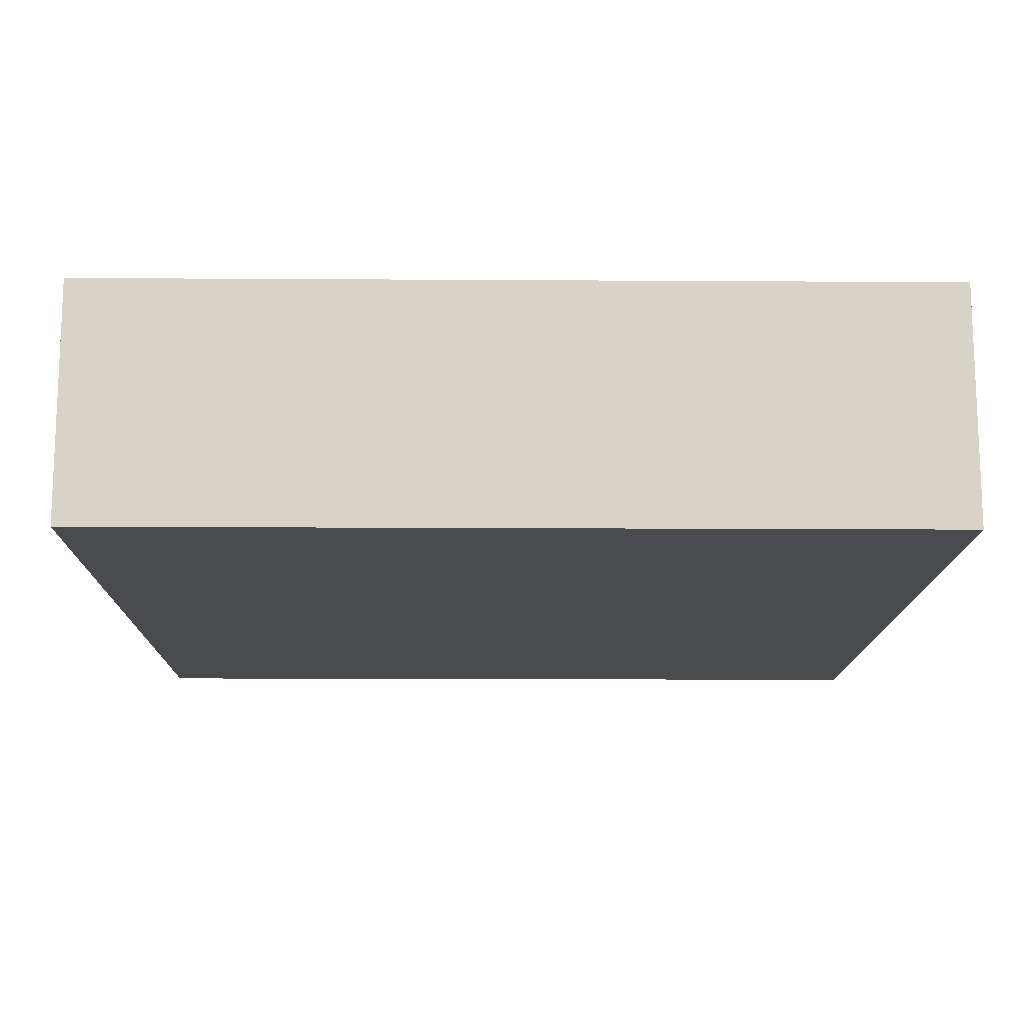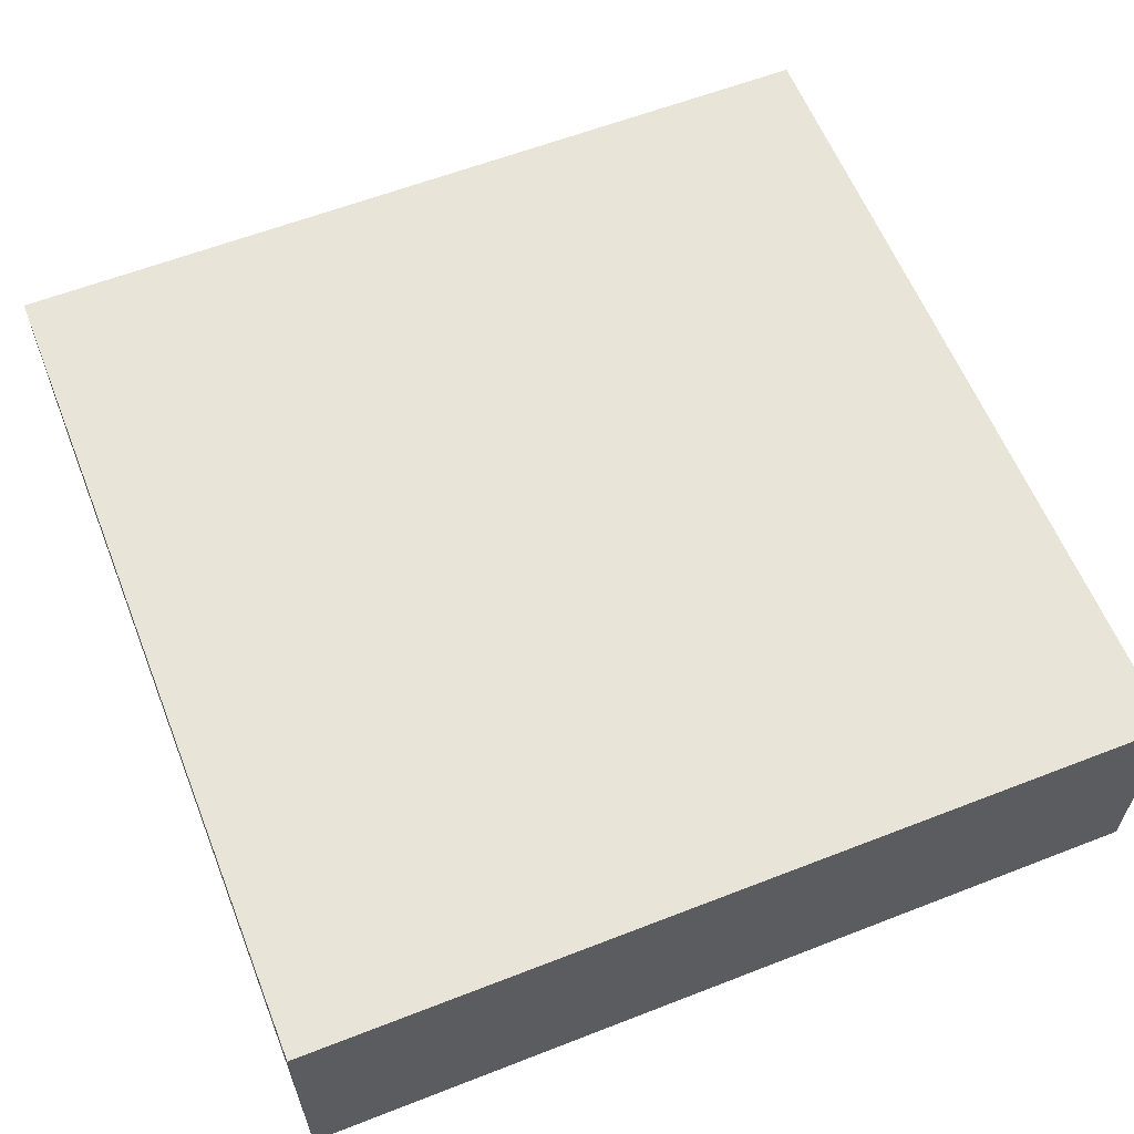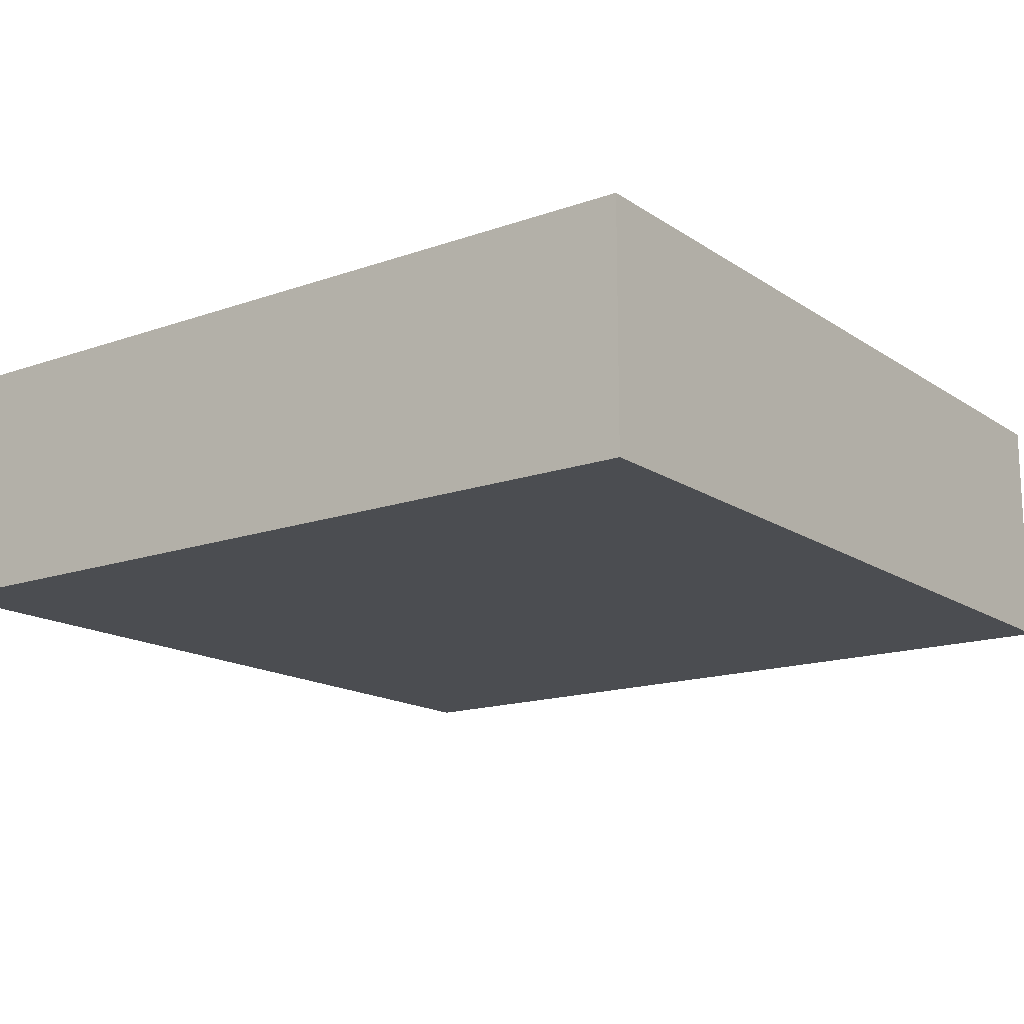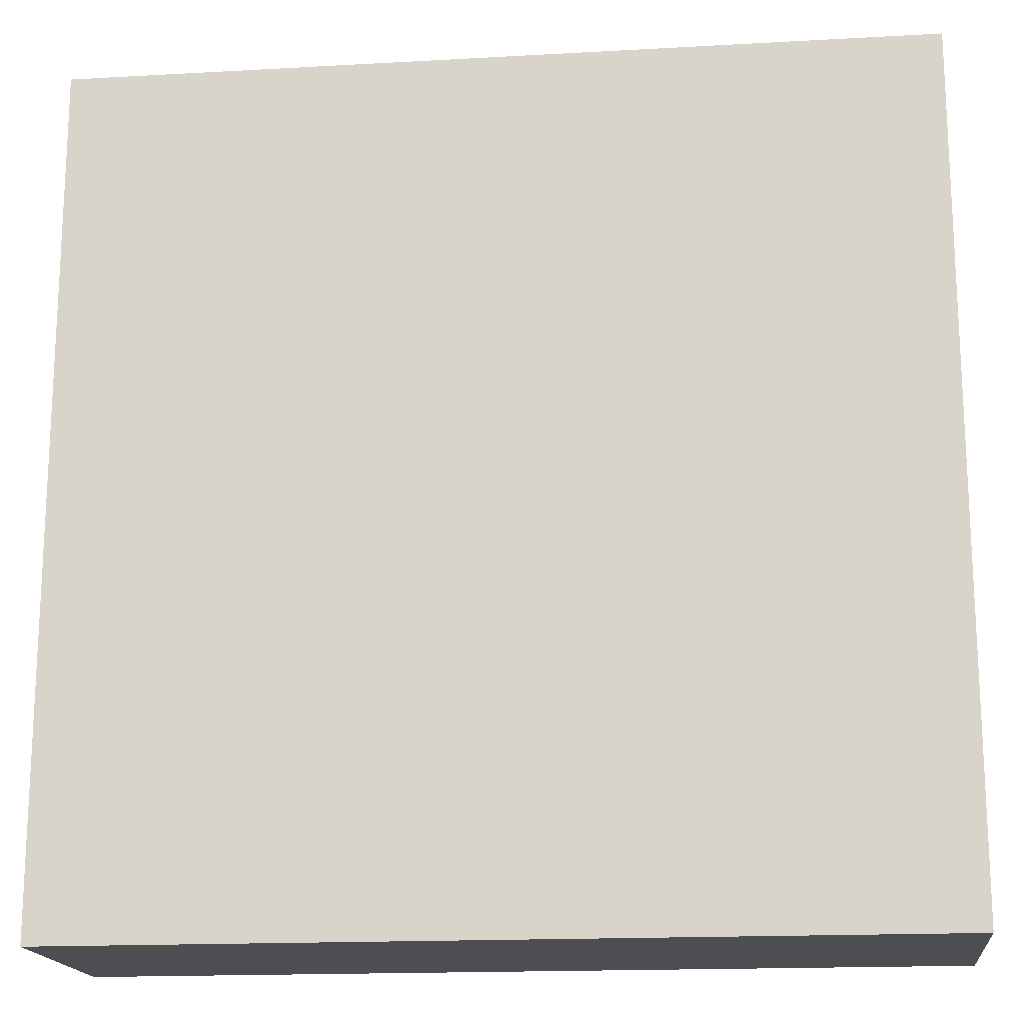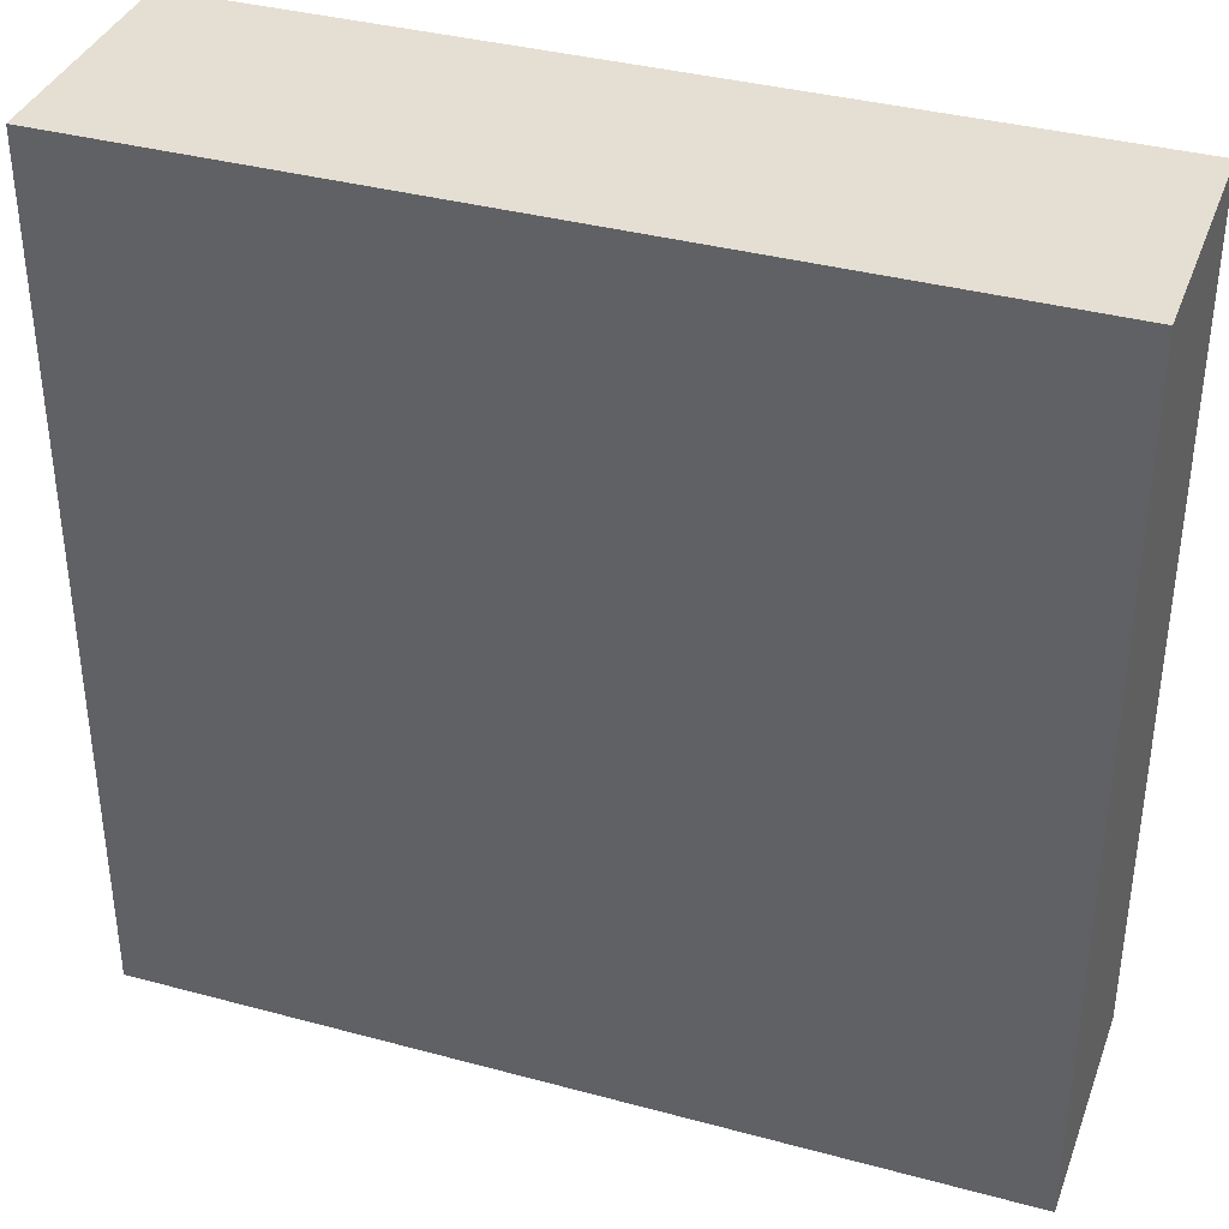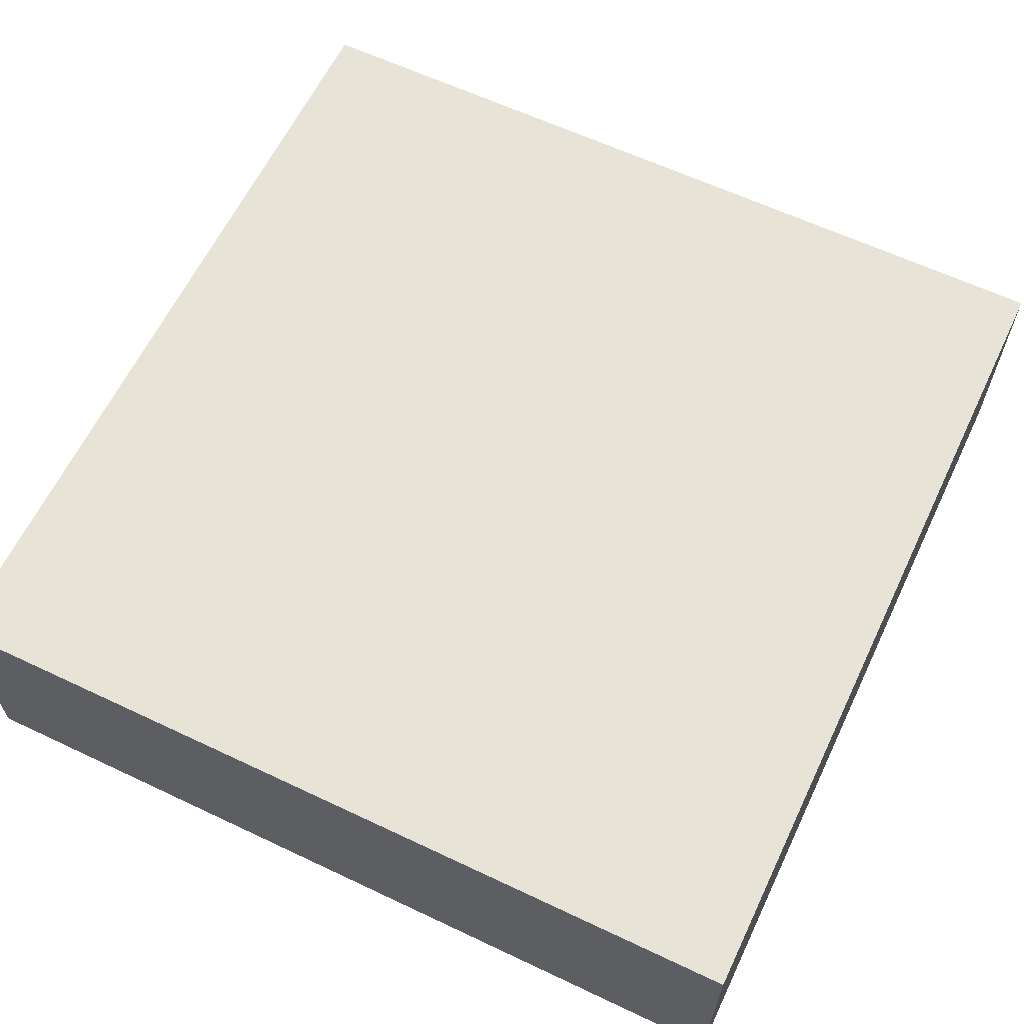
<metadata>
{"format":"obj","ext":"obj","renderer":"f3d","projection":"perspective","resolution":1024,"background":"white","views":[{"elev":-13.8,"azim":179.2,"up":"+Y"},{"elev":60.3,"azim":68.3,"up":"+Y"},{"elev":-15.7,"azim":126.4,"up":"+Y"},{"elev":-17.1,"azim":6.4,"up":"+Z"},{"elev":37.0,"azim":-160.8,"up":"+Z"},{"elev":62.4,"azim":-64.4,"up":"+Y"}]}
</metadata>
<code>
o
v -6.9 0 -36.5
v -6.9 0 -39.7
v -6.9 0.8 -36.5
v -6.9 0.8 -39.7
v -6.9 0.9 -36.5
v -6.9 0.9 -39.7
v -3.7 0 -36.5
v -3.7 0 -39.7
v -3.7 0.8 -36.5
v -3.7 0.8 -39.7
v -3.7 0.9 -36.5
v -3.7 0.9 -39.7
v -6.9 0 -36.5
v -6.9 0.8 -36.5
v -6.9 0.9 -36.5
v -3.7 0 -36.5
v -3.7 0.8 -36.5
v -3.7 0.9 -36.5
v -6.9 0 -39.7
v -6.9 0.8 -39.7
v -6.9 0.9 -39.7
v -3.7 0 -39.7
v -3.7 0.8 -39.7
v -3.7 0.9 -39.7
v -6.9 0 -36.5
v -3.7 0 -36.5
v -6.9 0 -39.7
v -3.7 0 -39.7
v -6.9 0.9 -36.5
v -3.7 0.9 -36.5
v -6.9 0.9 -39.7
v -3.7 0.9 -39.7
f 3 2 1
f 4 2 3
f 5 4 3
f 6 4 5
f 7 8 9
f 9 8 10
f 9 10 11
f 11 10 12
f 16 14 13
f 17 15 14
f 17 14 16
f 18 15 17
f 19 20 22
f 20 21 23
f 22 20 23
f 23 21 24
f 27 26 25
f 28 26 27
f 29 30 31
f 31 30 32

</code>
